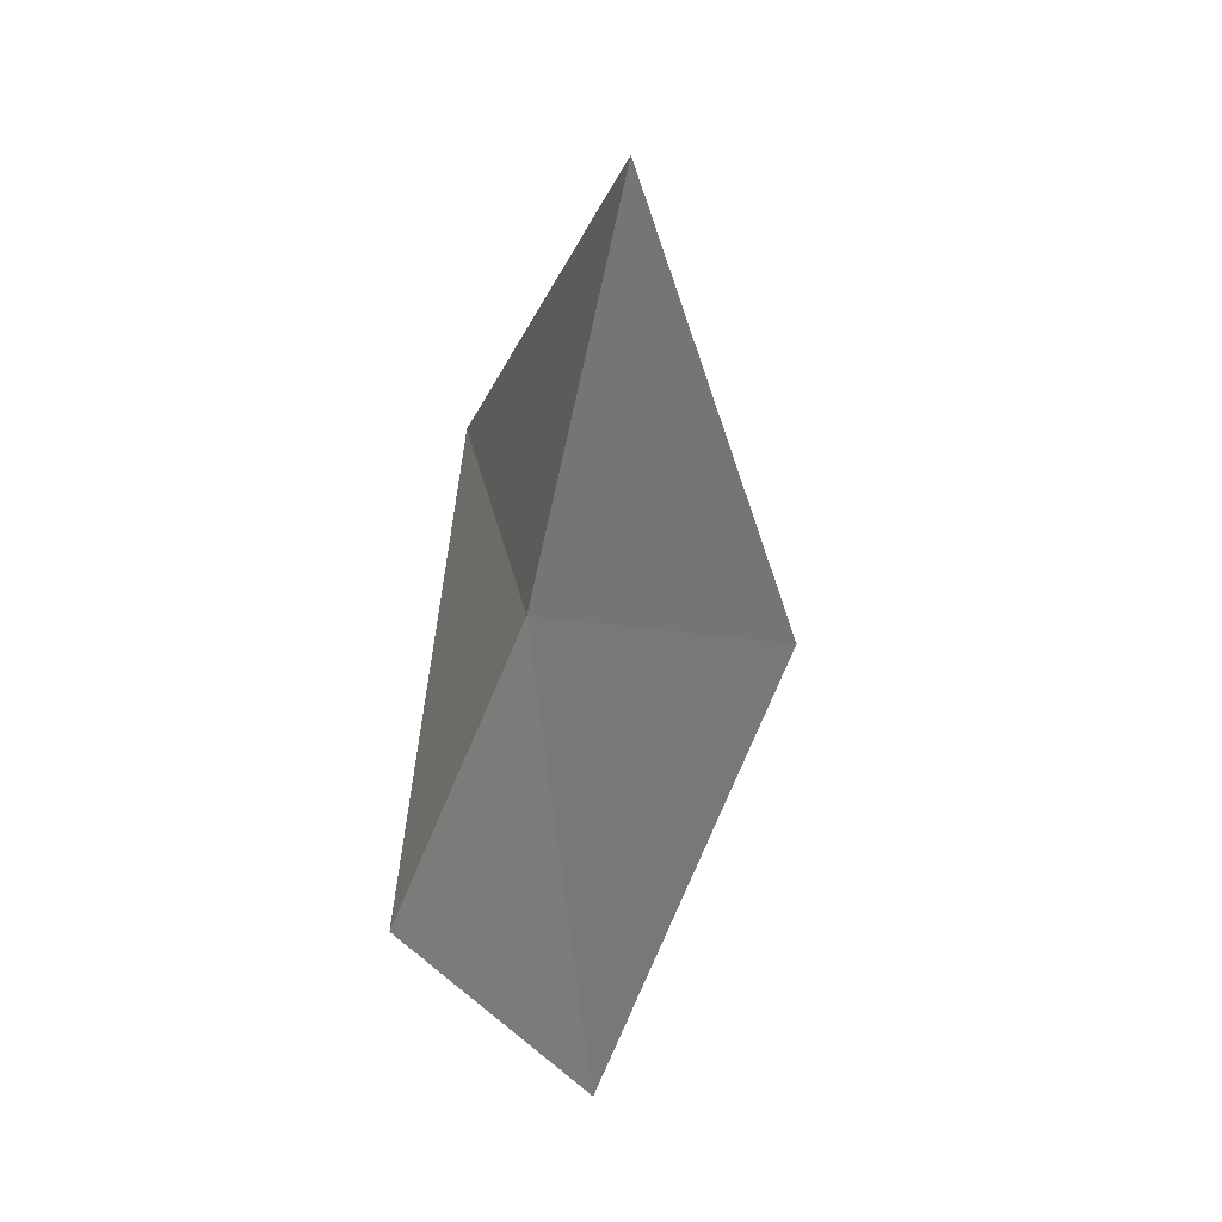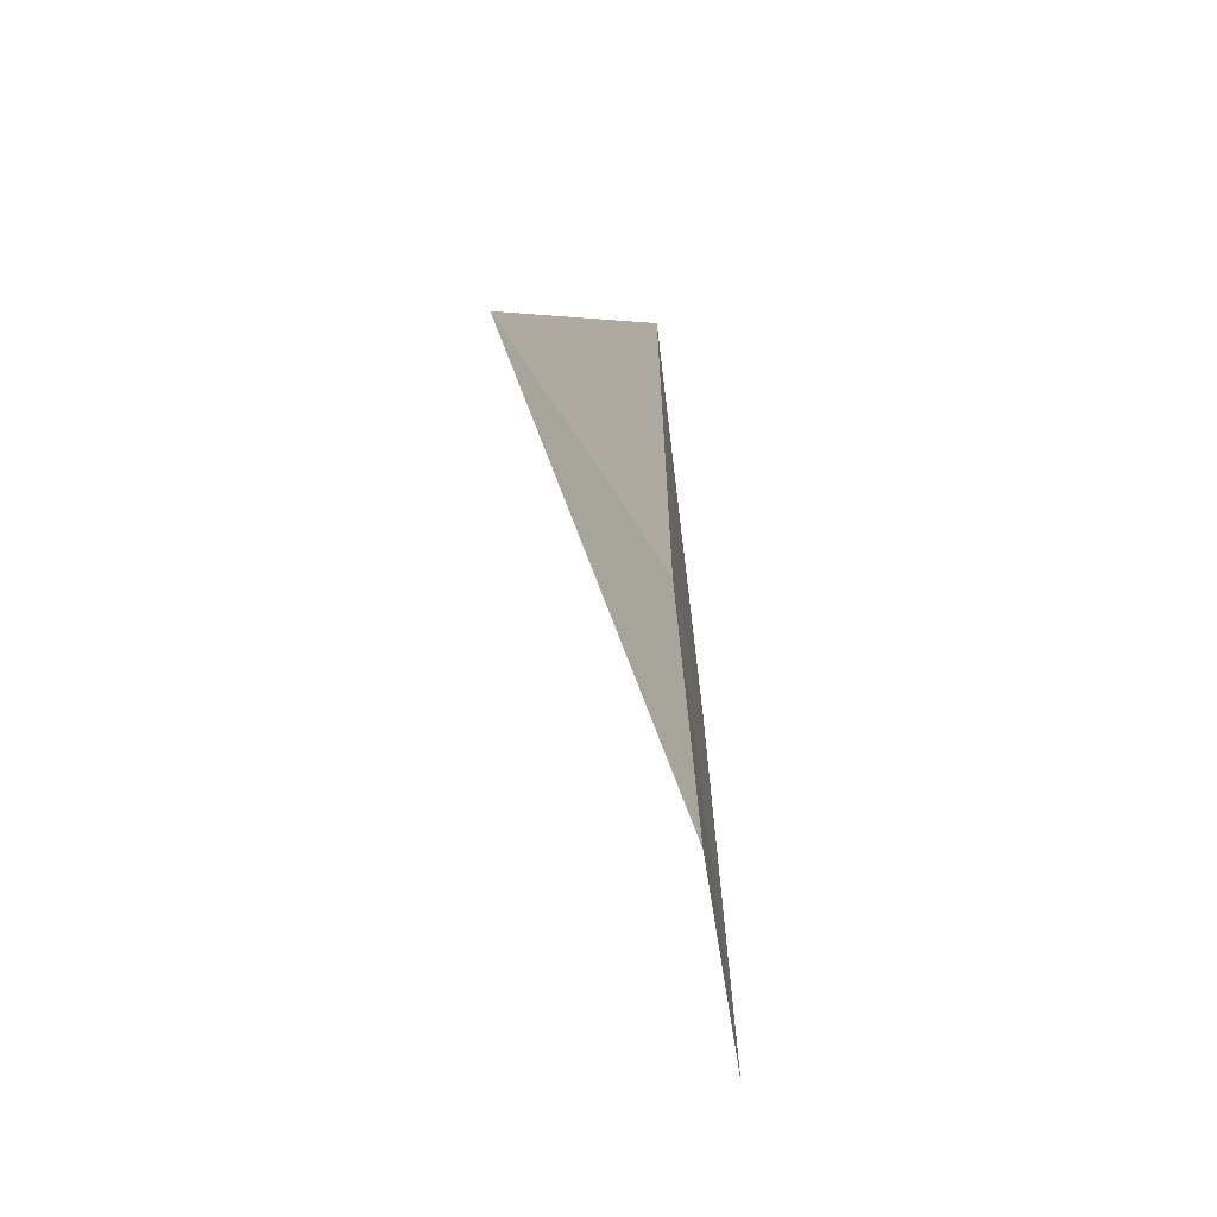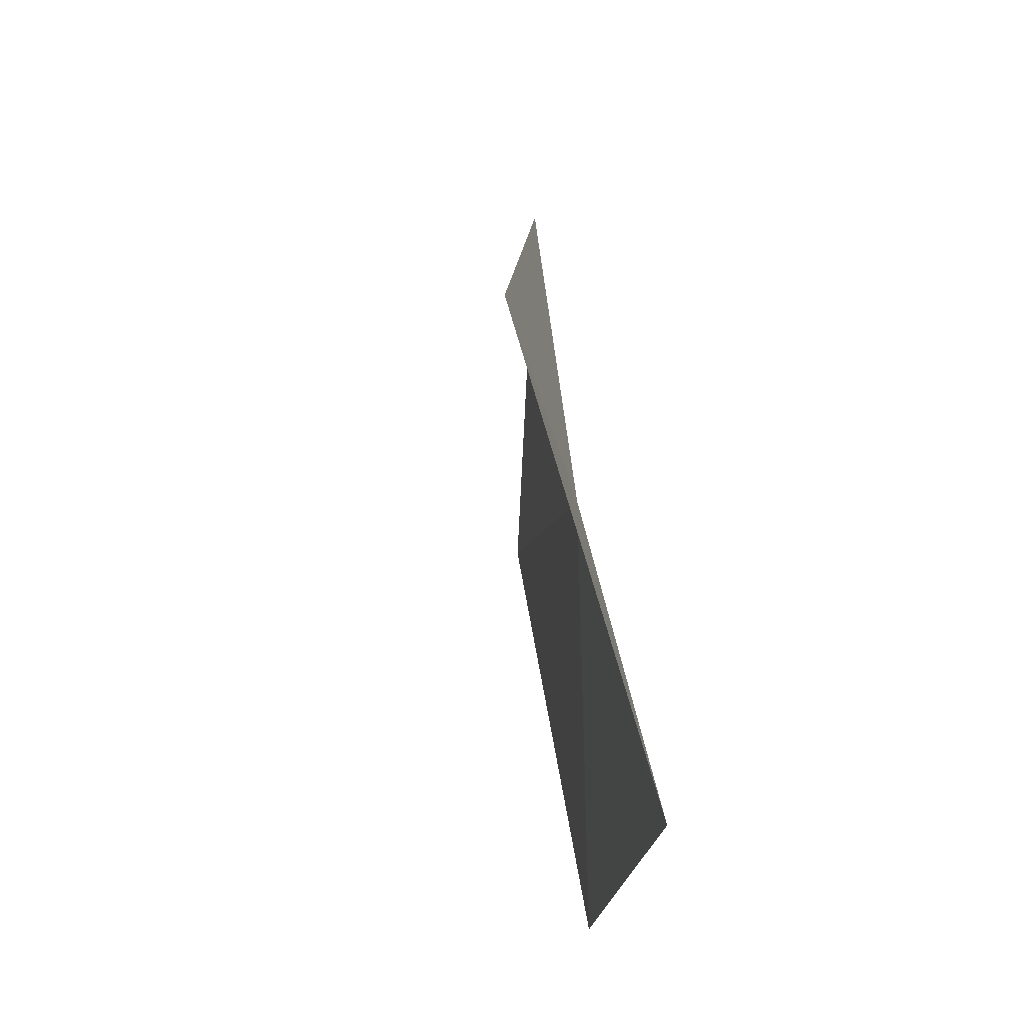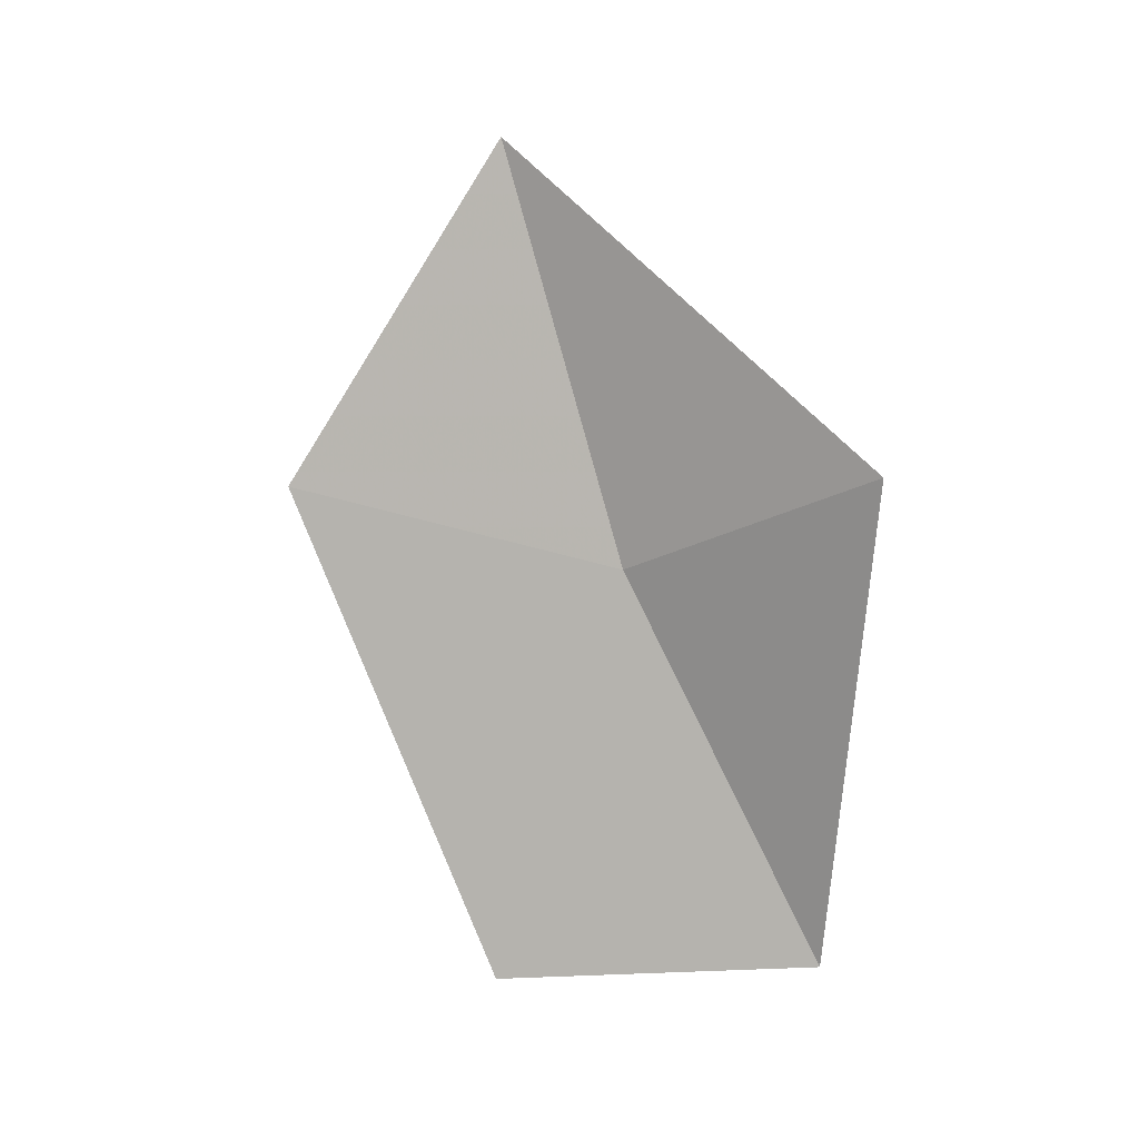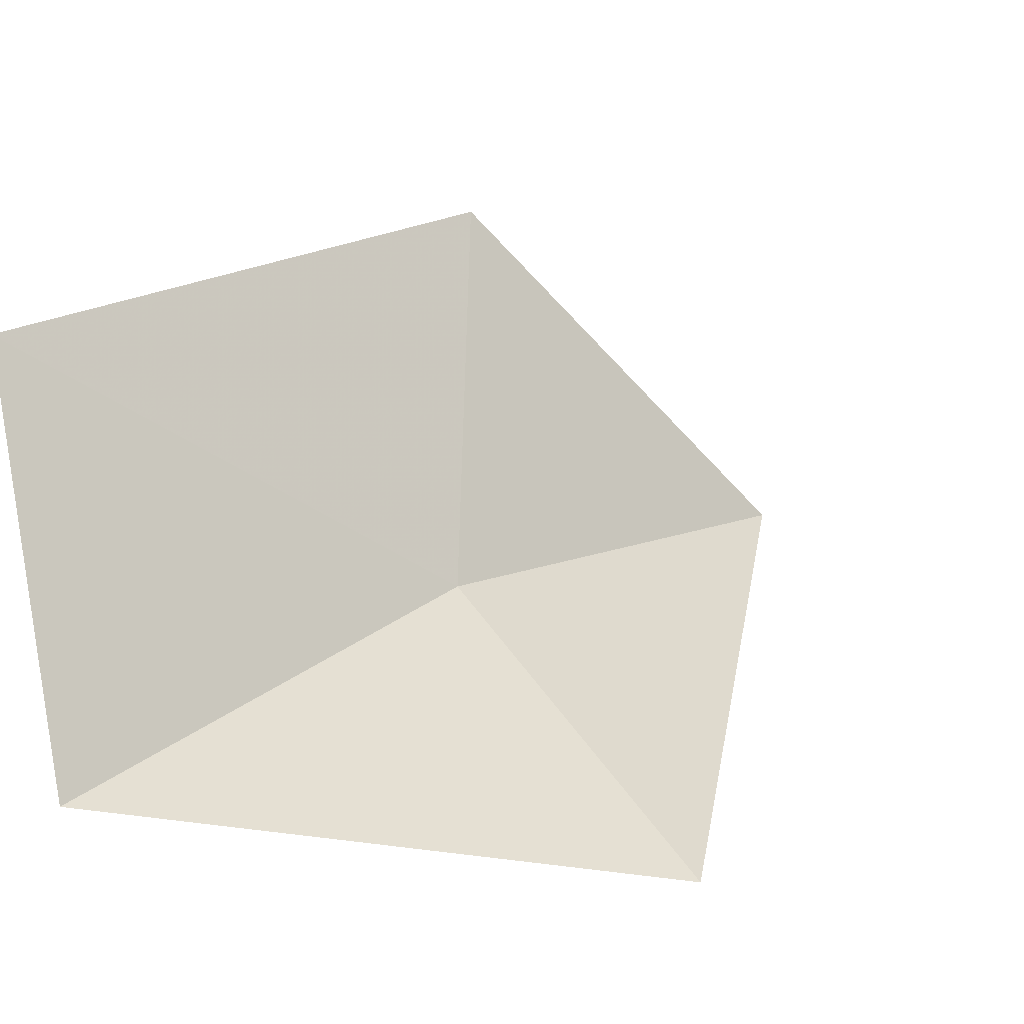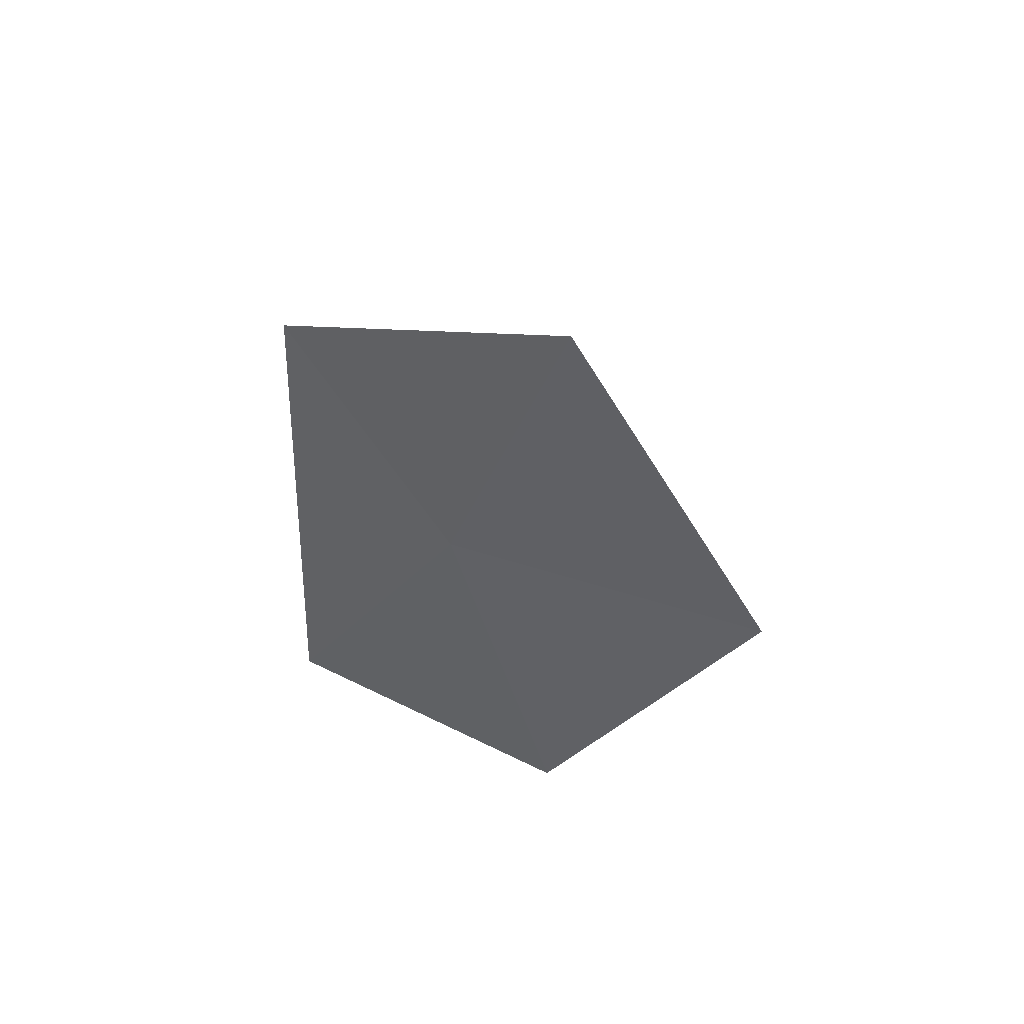
<metadata>
{"format":"obj","ext":"obj","renderer":"f3d","projection":"perspective","resolution":1024,"background":"white","views":[{"elev":21.7,"azim":-49.4,"up":"+Y"},{"elev":-36.9,"azim":177.0,"up":"+Y"},{"elev":-24.0,"azim":159.8,"up":"+Y"},{"elev":2.0,"azim":89.8,"up":"+Y"},{"elev":-11.0,"azim":39.8,"up":"+Z"},{"elev":60.1,"azim":-75.0,"up":"+Y"}]}
</metadata>
<code>
v -8.924 -0.9407 7.909
v -8.707 -0.824 7.606
v -8.924 -1.457 7.652
v -8.924 -0.3857 8.066
v -9 -1.49 8.076
v -9 -0.833 8.35
f 1 5 6
f 1 3 5
f 1 6 4
f 1 2 3
f 1 4 2

</code>
